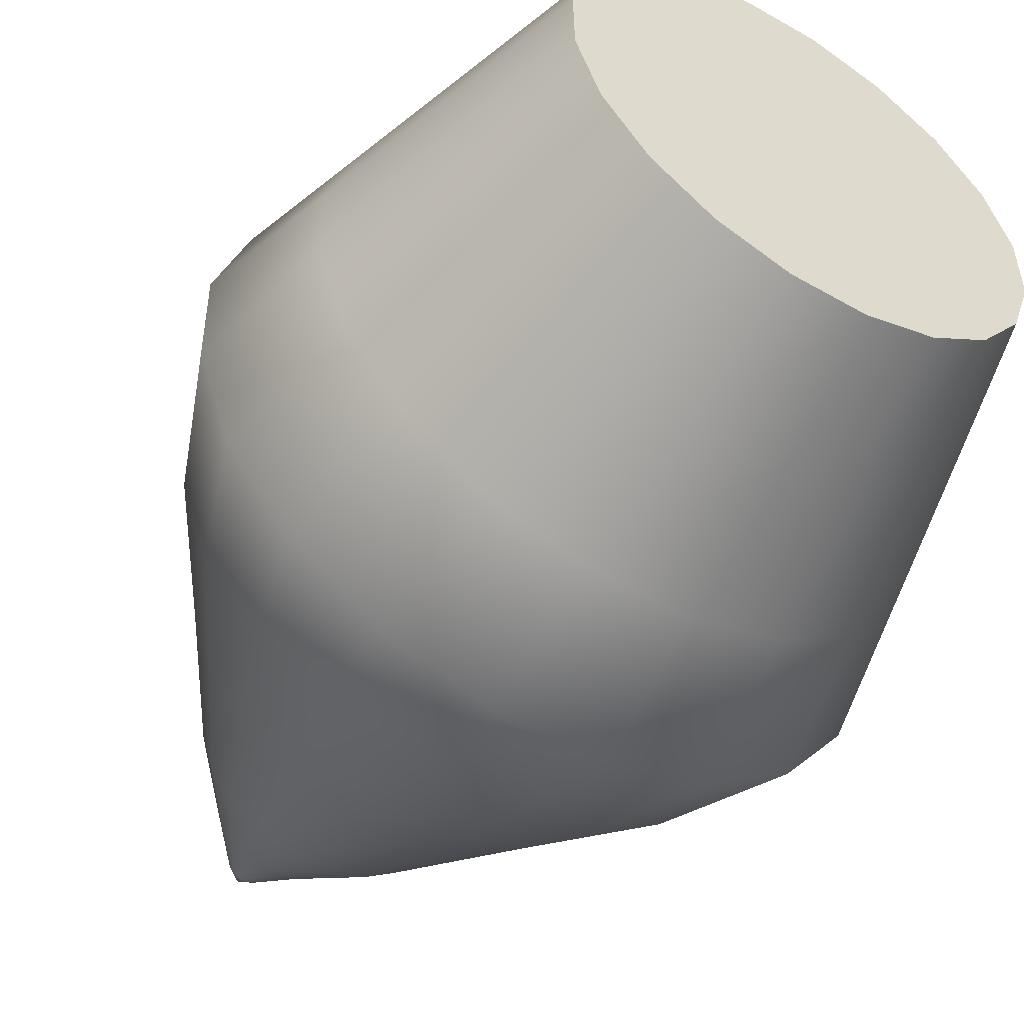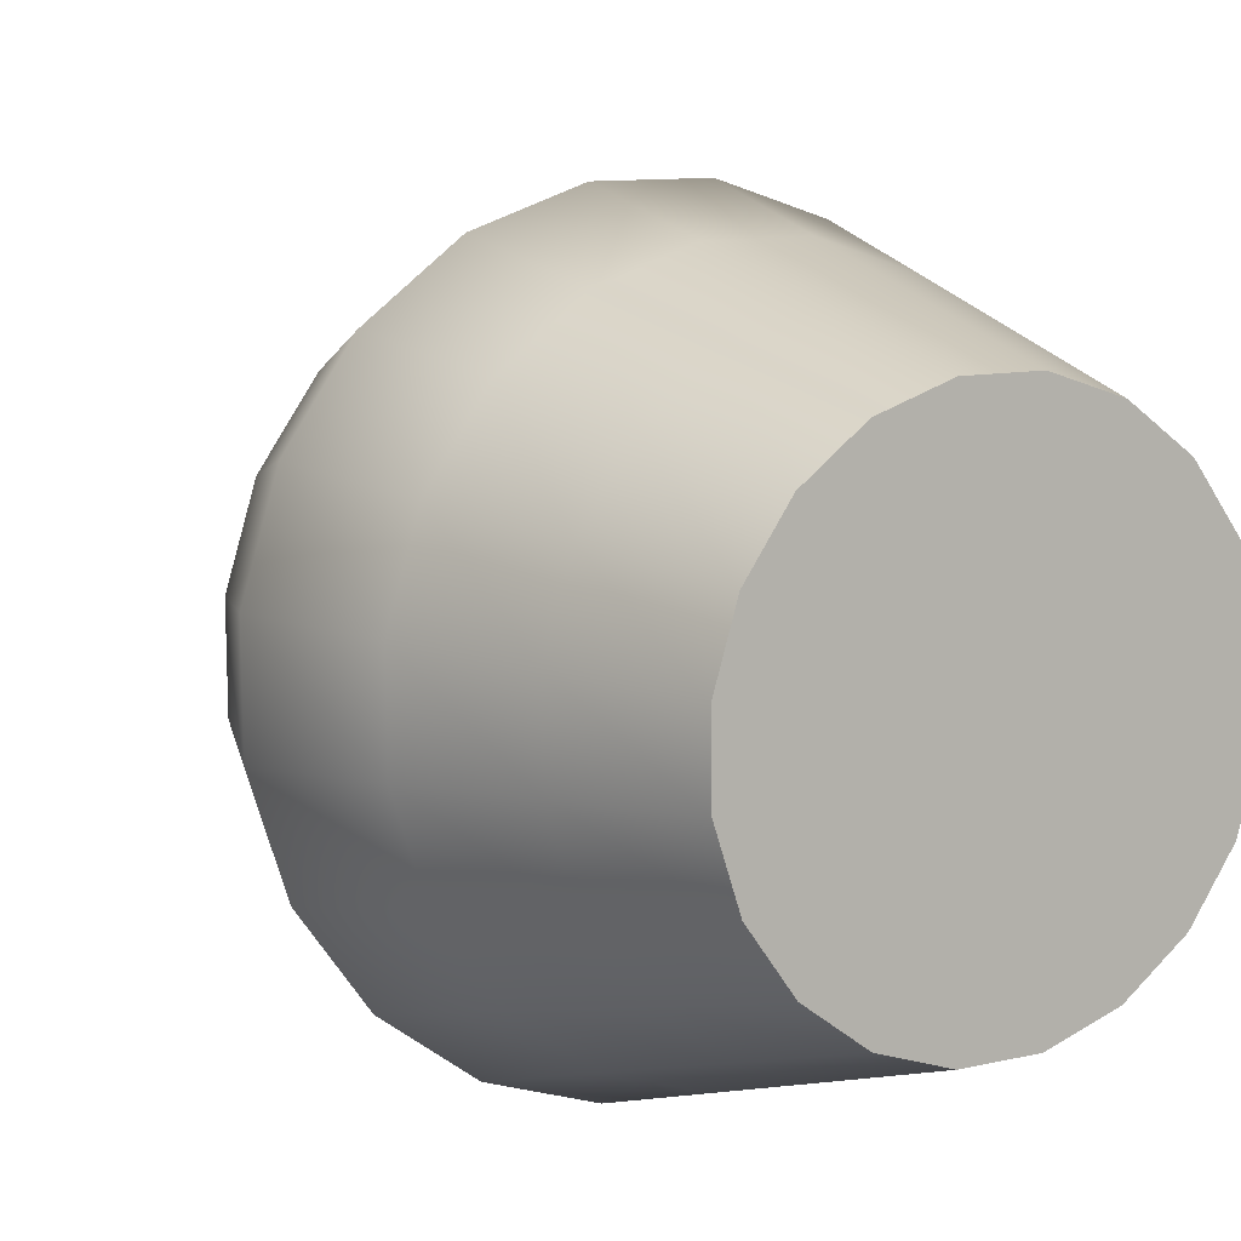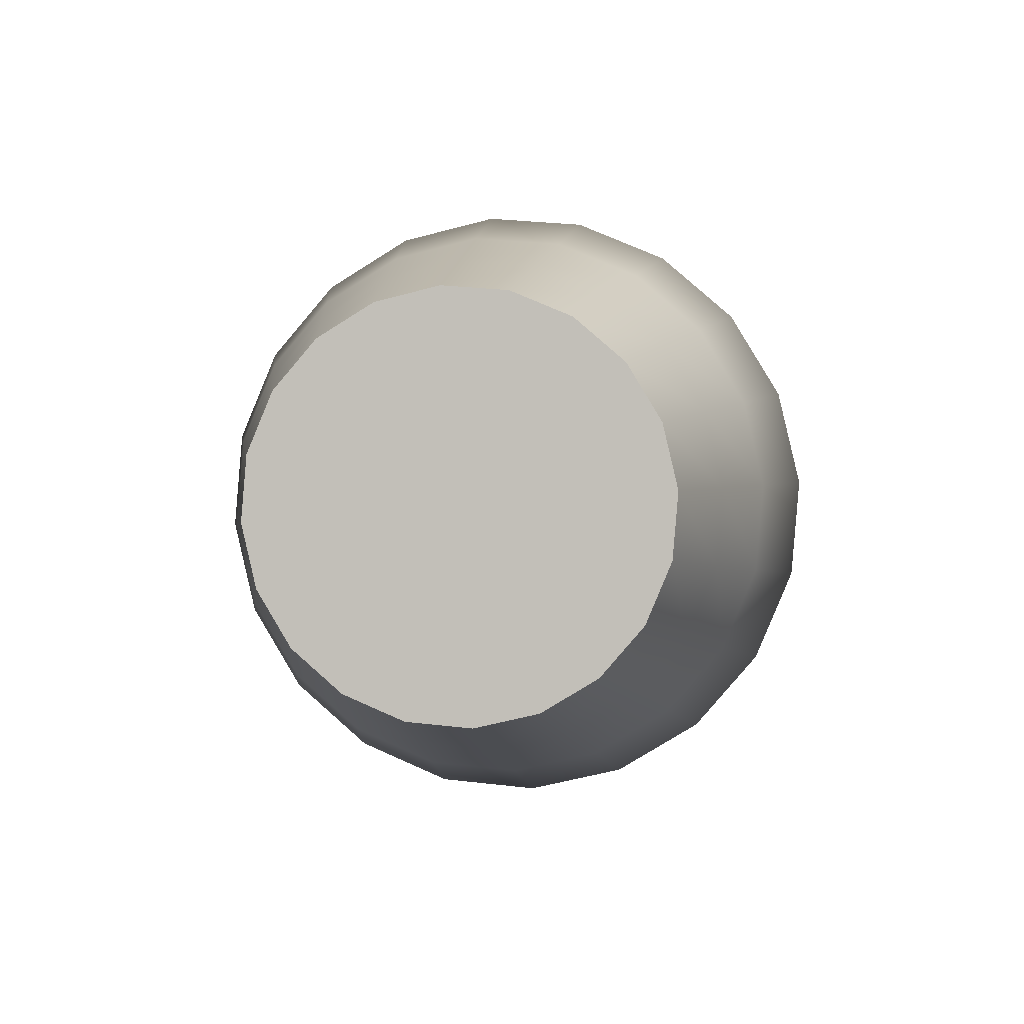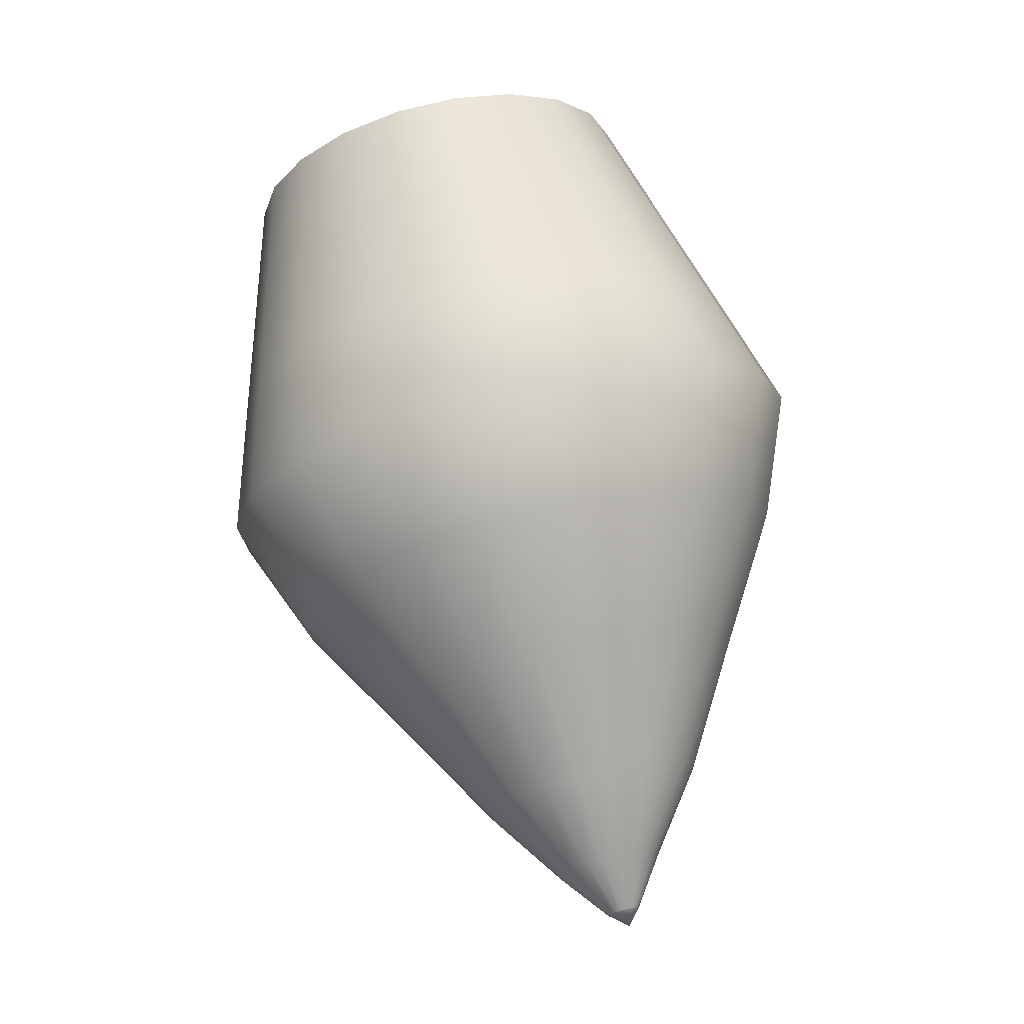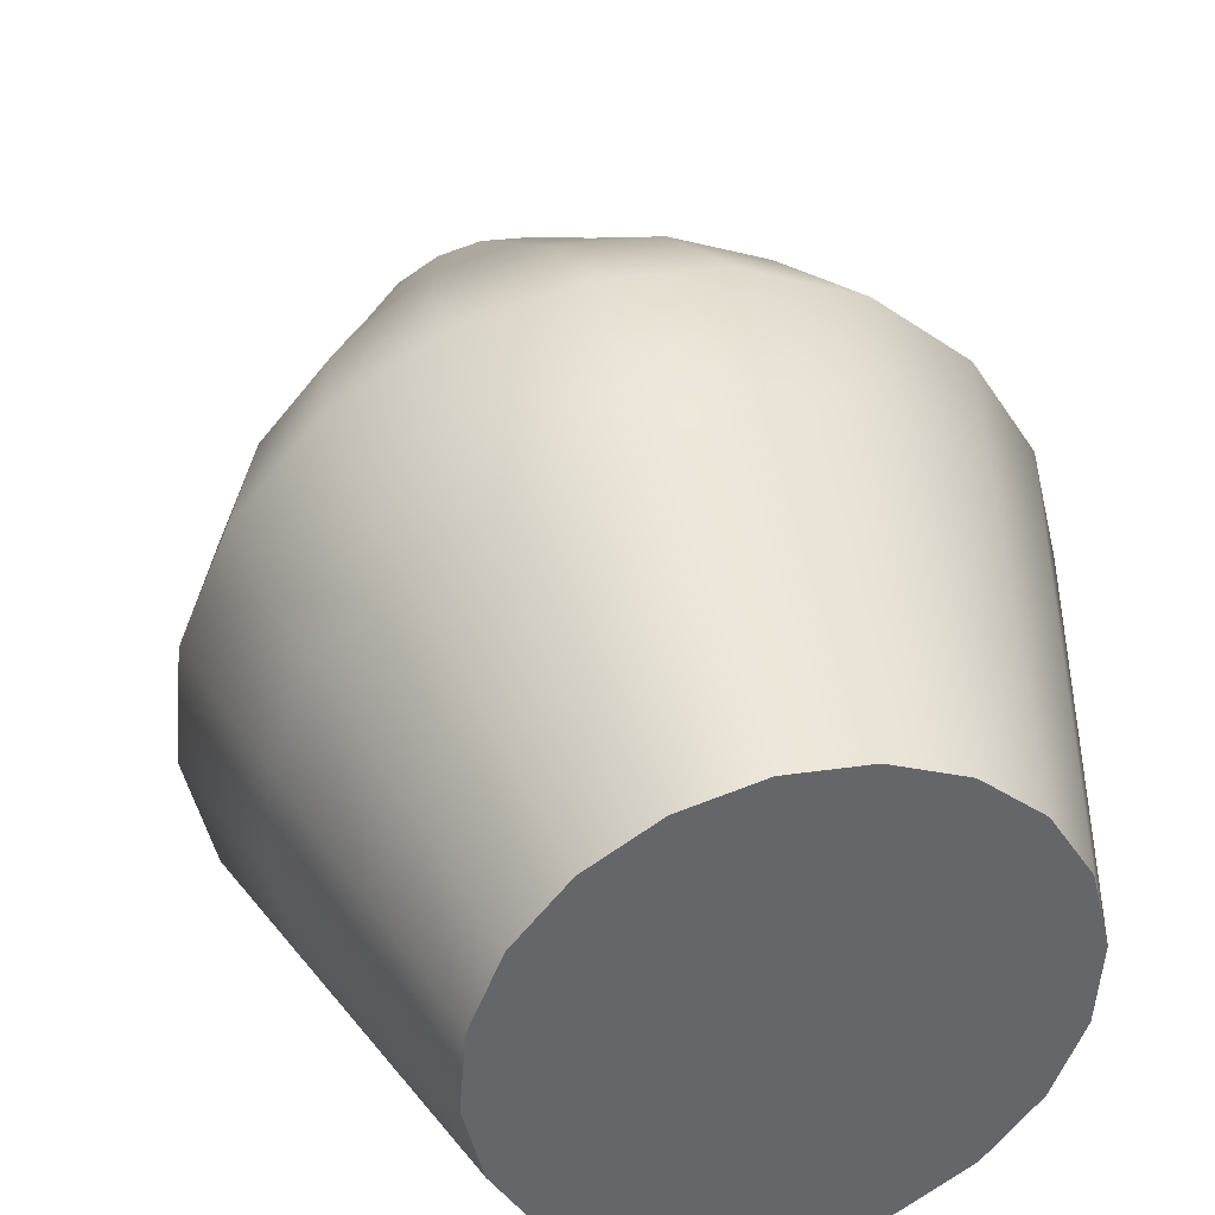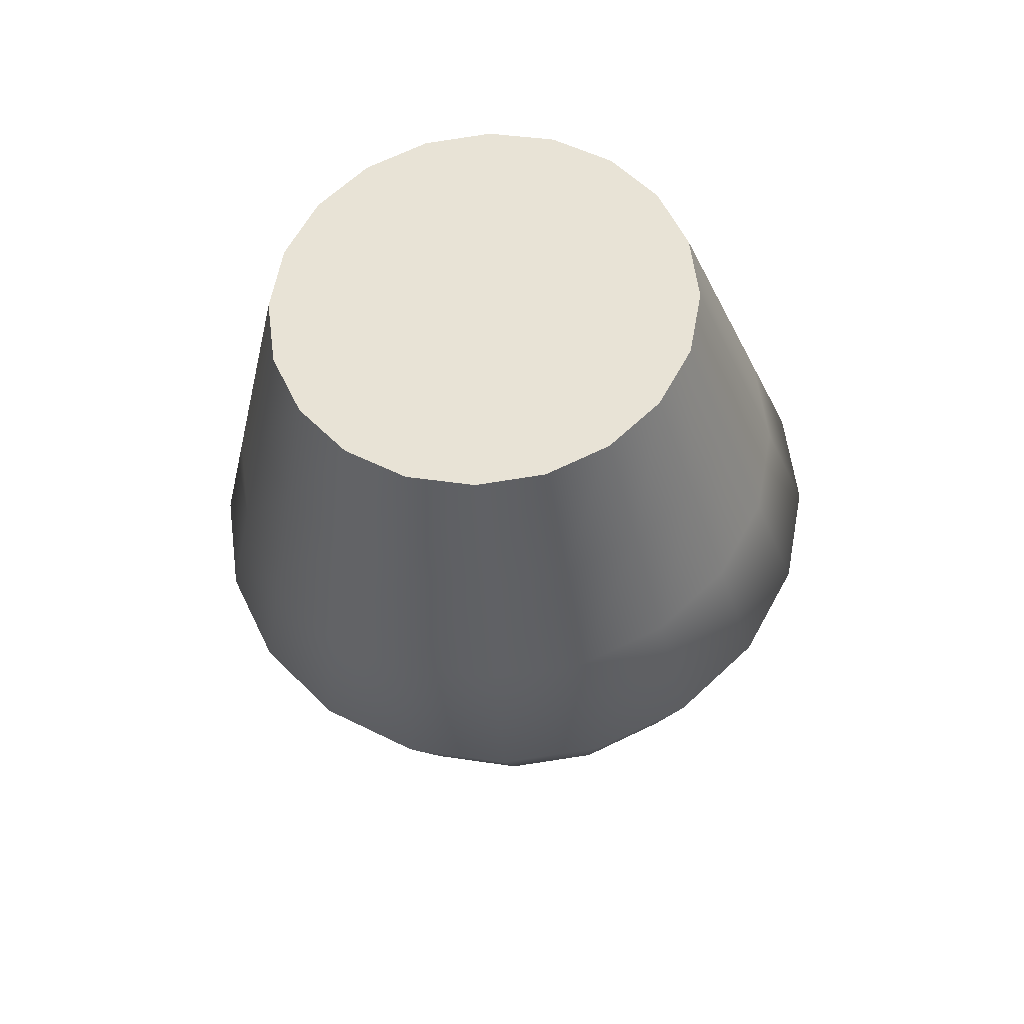
<metadata>
{"format":"obj","ext":"obj","renderer":"f3d","projection":"perspective","resolution":1024,"background":"white","views":[{"elev":-35.8,"azim":-33.1,"up":"+Y"},{"elev":25.9,"azim":-33.8,"up":"+Y"},{"elev":78.0,"azim":-147.3,"up":"+Z"},{"elev":-23.6,"azim":-114.4,"up":"+Z"},{"elev":54.0,"azim":-16.0,"up":"+Y"},{"elev":73.4,"azim":-17.0,"up":"+Z"}]}
</metadata>
<code>
g default
v 0.3646 0.06245 0.7728
v 0.3101 -0.04077 0.8005
v 0.2253 -0.1227 0.8224
v 0.1185 -0.1753 0.8365
v 0 -0.1934 0.8414
v -0.1185 -0.1753 0.8365
v -0.2253 -0.1227 0.8224
v -0.3101 -0.04077 0.8005
v -0.3646 0.06245 0.7728
v -0.3834 0.1769 0.7422
v -0.3646 0.2913 0.7115
v -0.3101 0.3945 0.6838
v -0.2253 0.4765 0.6619
v -0.1185 0.5291 0.6478
v 0 0.5472 0.6429
v 0.1185 0.5291 0.6478
v 0.2253 0.4765 0.6619
v 0.3101 0.3945 0.6838
v 0.3646 0.2913 0.7115
v 0.3834 0.1769 0.7422
v 0.02979 -0.2496 -0.8112
v 0.02534 -0.2581 -0.809
v 0.01841 -0.2648 -0.8072
v 0.009678 -0.269 -0.806
v 0 -0.2705 -0.8056
v -0.009678 -0.269 -0.806
v -0.01841 -0.2648 -0.8072
v -0.02534 -0.2581 -0.809
v -0.02979 -0.2496 -0.8112
v -0.03132 -0.2403 -0.8137
v -0.02979 -0.2309 -0.8162
v -0.02534 -0.2225 -0.8185
v -0.01841 -0.2158 -0.8203
v -0.009678 -0.2115 -0.8214
v 0 -0.21 -0.8218
v 0.009678 -0.2115 -0.8214
v 0.01841 -0.2158 -0.8203
v 0.02534 -0.2225 -0.8185
v 0.02979 -0.2309 -0.8162
v 0.03132 -0.2403 -0.8137
v 0 0.1769 0.7422
v 0 -0.2531 -0.8414
v 0.4635 -0.2044 -0.09906
v 0.3942 -0.3356 -0.0639
v 0.2864 -0.4398 -0.036
v 0.1506 -0.5066 -0.01808
v 0 -0.5297 -0.01191
v -0.1506 -0.5066 -0.01808
v -0.2864 -0.4398 -0.036
v -0.3942 -0.3356 -0.0639
v -0.4635 -0.2044 -0.09906
v -0.4873 -0.05896 -0.138
v -0.4635 0.08649 -0.177
v -0.3942 0.2177 -0.2122
v -0.2864 0.3218 -0.2401
v -0.1506 0.3887 -0.258
v 0 0.4117 -0.2642
v 0.1506 0.3887 -0.258
v 0.2864 0.3218 -0.2401
v 0.3942 0.2177 -0.2122
v 0.4635 0.08649 -0.177
v 0.4873 -0.05896 -0.138
v 0.4901 -0.09486 0.3433
v 0.4169 -0.2336 0.3805
v 0.3029 -0.3437 0.41
v 0.1593 -0.4145 0.4289
v 0 -0.4388 0.4354
v -0.1592 -0.4145 0.4289
v -0.3029 -0.3437 0.41
v -0.4169 -0.2336 0.3805
v -0.4901 -0.09486 0.3433
v -0.5153 0.05896 0.3021
v -0.4901 0.2128 0.2609
v -0.4169 0.3516 0.2237
v -0.3029 0.4617 0.1942
v -0.1593 0.5324 0.1752
v 0 0.5567 0.1687
v 0.1592 0.5324 0.1752
v 0.3029 0.4617 0.1942
v 0.4169 0.3516 0.2237
v 0.4901 0.2128 0.2609
v 0.5153 0.05896 0.3021
v 0.2001 -0.2397 -0.5613
v 0.2104 -0.1769 -0.5781
v 0.2001 -0.1141 -0.595
v 0.1702 -0.05745 -0.6101
v 0.1237 -0.01249 -0.6222
v 0.06501 0.01637 -0.6299
v 0 0.02632 -0.6326
v -0.06501 0.01637 -0.6299
v -0.1237 -0.01249 -0.6222
v -0.1702 -0.05745 -0.6101
v -0.2001 -0.1141 -0.595
v -0.2104 -0.1769 -0.5781
v -0.2001 -0.2397 -0.5613
v -0.1702 -0.2963 -0.5461
v -0.1237 -0.3413 -0.5341
v -0.06501 -0.3701 -0.5264
v 0 -0.3801 -0.5237
v 0.06501 -0.3701 -0.5264
v 0.1237 -0.3413 -0.5341
v 0.1702 -0.2963 -0.5461
v 0.4274 -0.0162 0.5581
v 0.3635 -0.1372 0.5905
v 0.2641 -0.2332 0.6162
v 0.1389 -0.2949 0.6327
v 0 -0.3161 0.6384
v -0.1389 -0.2949 0.6327
v -0.2641 -0.2332 0.6162
v -0.3635 -0.1372 0.5905
v -0.4274 -0.0162 0.5581
v -0.4494 0.1179 0.5221
v -0.4274 0.2521 0.4862
v -0.3635 0.373 0.4538
v -0.2641 0.4691 0.428
v -0.1389 0.5307 0.4115
v 0 0.552 0.4058
v 0.1389 0.5307 0.4115
v 0.2641 0.4691 0.428
v 0.3635 0.373 0.4538
v 0.4274 0.2521 0.4862
v 0.4494 0.1179 0.5221
v 0.5529 -0.1735 0.1285
v 0.5813 0 0.08202
v 0.5529 0.1735 0.03552
v 0.4703 0.3301 -0.00642
v 0.3417 0.4543 -0.03971
v 0.1796 0.534 -0.06108
v 0 0.5615 -0.06844
v -0.1796 0.534 -0.06108
v -0.3417 0.4543 -0.03971
v -0.4703 0.3301 -0.00642
v -0.5529 0.1735 0.03552
v -0.5813 0 0.08202
v -0.5529 -0.1735 0.1285
v -0.4703 -0.3301 0.1705
v -0.3417 -0.4543 0.2037
v -0.1796 -0.534 0.2251
v 0 -0.5615 0.2325
v 0.1796 -0.534 0.2251
v 0.3417 -0.4543 0.2037
v 0.4703 -0.3301 0.1705
v 0.3302 -0.2216 -0.3303
v 0.2809 -0.3151 -0.3053
v 0.2041 -0.3893 -0.2854
v 0.1073 -0.4369 -0.2726
v 0 -0.4533 -0.2682
v -0.1073 -0.4369 -0.2726
v -0.2041 -0.3893 -0.2854
v -0.2809 -0.3151 -0.3053
v -0.3302 -0.2216 -0.3303
v -0.3472 -0.1179 -0.3581
v -0.3302 -0.01428 -0.3859
v -0.2809 0.07922 -0.4109
v -0.2041 0.1534 -0.4308
v -0.1073 0.2011 -0.4436
v 0 0.2175 -0.448
v 0.1073 0.2011 -0.4436
v 0.2041 0.1534 -0.4308
v 0.2809 0.07922 -0.4109
v 0.3302 -0.01428 -0.3859
v 0.3472 -0.1179 -0.3581
v 0.09732 -0.2414 -0.715
v 0.1023 -0.2109 -0.7232
v 0.09732 -0.1803 -0.7314
v 0.08278 -0.1528 -0.7388
v 0.06015 -0.1309 -0.7446
v 0.03162 -0.1169 -0.7484
v 0 -0.112 -0.7497
v -0.03162 -0.1169 -0.7484
v -0.06015 -0.1309 -0.7446
v -0.08278 -0.1528 -0.7388
v -0.09732 -0.1803 -0.7314
v -0.1023 -0.2109 -0.7232
v -0.09732 -0.2414 -0.715
v -0.08278 -0.269 -0.7076
v -0.06015 -0.2908 -0.7018
v -0.03162 -0.3049 -0.698
v 0 -0.3097 -0.6967
v 0.03162 -0.3049 -0.698
v 0.06015 -0.2908 -0.7018
v 0.08278 -0.269 -0.7076
g Thorax
f 143 144 102 83
f 144 145 101 102
f 145 146 100 101
f 146 147 99 100
f 147 148 98 99
f 148 149 97 98
f 149 150 96 97
f 150 151 95 96
f 151 152 94 95
f 152 153 93 94
f 153 154 92 93
f 154 155 91 92
f 155 156 90 91
f 156 157 89 90
f 157 158 88 89
f 158 159 87 88
f 159 160 86 87
f 160 161 85 86
f 161 162 84 85
f 162 143 83 84
f 2 1 41
f 3 2 41
f 4 3 41
f 5 4 41
f 6 5 41
f 7 6 41
f 8 7 41
f 9 8 41
f 10 9 41
f 11 10 41
f 12 11 41
f 13 12 41
f 14 13 41
f 15 14 41
f 16 15 41
f 17 16 41
f 18 17 41
f 19 18 41
f 20 19 41
f 1 20 41
f 21 22 42
f 22 23 42
f 23 24 42
f 24 25 42
f 25 26 42
f 26 27 42
f 27 28 42
f 28 29 42
f 29 30 42
f 30 31 42
f 31 32 42
f 32 33 42
f 33 34 42
f 34 35 42
f 35 36 42
f 36 37 42
f 37 38 42
f 38 39 42
f 39 40 42
f 40 21 42
f 63 64 142 123
f 64 65 141 142
f 65 66 140 141
f 66 67 139 140
f 67 68 138 139
f 68 69 137 138
f 69 70 136 137
f 70 71 135 136
f 71 72 134 135
f 72 73 133 134
f 73 74 132 133
f 74 75 131 132
f 75 76 130 131
f 76 77 129 130
f 77 78 128 129
f 78 79 127 128
f 79 80 126 127
f 80 81 125 126
f 81 82 124 125
f 82 63 123 124
f 103 104 64 63
f 104 105 65 64
f 105 106 66 65
f 106 107 67 66
f 107 108 68 67
f 108 109 69 68
f 109 110 70 69
f 110 111 71 70
f 111 112 72 71
f 112 113 73 72
f 113 114 74 73
f 114 115 75 74
f 115 116 76 75
f 116 117 77 76
f 117 118 78 77
f 118 119 79 78
f 119 120 80 79
f 120 121 81 80
f 121 122 82 81
f 122 103 63 82
f 84 83 163 164
f 85 84 164 165
f 86 85 165 166
f 87 86 166 167
f 88 87 167 168
f 89 88 168 169
f 90 89 169 170
f 91 90 170 171
f 92 91 171 172
f 93 92 172 173
f 94 93 173 174
f 95 94 174 175
f 96 95 175 176
f 97 96 176 177
f 98 97 177 178
f 99 98 178 179
f 100 99 179 180
f 101 100 180 181
f 102 101 181 182
f 83 102 182 163
f 1 2 104 103
f 2 3 105 104
f 3 4 106 105
f 4 5 107 106
f 5 6 108 107
f 6 7 109 108
f 7 8 110 109
f 8 9 111 110
f 9 10 112 111
f 10 11 113 112
f 11 12 114 113
f 12 13 115 114
f 13 14 116 115
f 14 15 117 116
f 15 16 118 117
f 16 17 119 118
f 17 18 120 119
f 18 19 121 120
f 19 20 122 121
f 20 1 103 122
f 124 123 43 62
f 125 124 62 61
f 126 125 61 60
f 127 126 60 59
f 128 127 59 58
f 129 128 58 57
f 130 129 57 56
f 131 130 56 55
f 132 131 55 54
f 133 132 54 53
f 134 133 53 52
f 135 134 52 51
f 136 135 51 50
f 137 136 50 49
f 138 137 49 48
f 139 138 48 47
f 140 139 47 46
f 141 140 46 45
f 142 141 45 44
f 123 142 44 43
f 43 44 144 143
f 44 45 145 144
f 45 46 146 145
f 46 47 147 146
f 47 48 148 147
f 48 49 149 148
f 49 50 150 149
f 50 51 151 150
f 51 52 152 151
f 52 53 153 152
f 53 54 154 153
f 54 55 155 154
f 55 56 156 155
f 56 57 157 156
f 57 58 158 157
f 58 59 159 158
f 59 60 160 159
f 60 61 161 160
f 61 62 162 161
f 62 43 143 162
f 164 163 21 40
f 165 164 40 39
f 166 165 39 38
f 167 166 38 37
f 168 167 37 36
f 169 168 36 35
f 170 169 35 34
f 171 170 34 33
f 172 171 33 32
f 173 172 32 31
f 174 173 31 30
f 175 174 30 29
f 176 175 29 28
f 177 176 28 27
f 178 177 27 26
f 179 178 26 25
f 180 179 25 24
f 181 180 24 23
f 182 181 23 22
f 163 182 22 21

</code>
